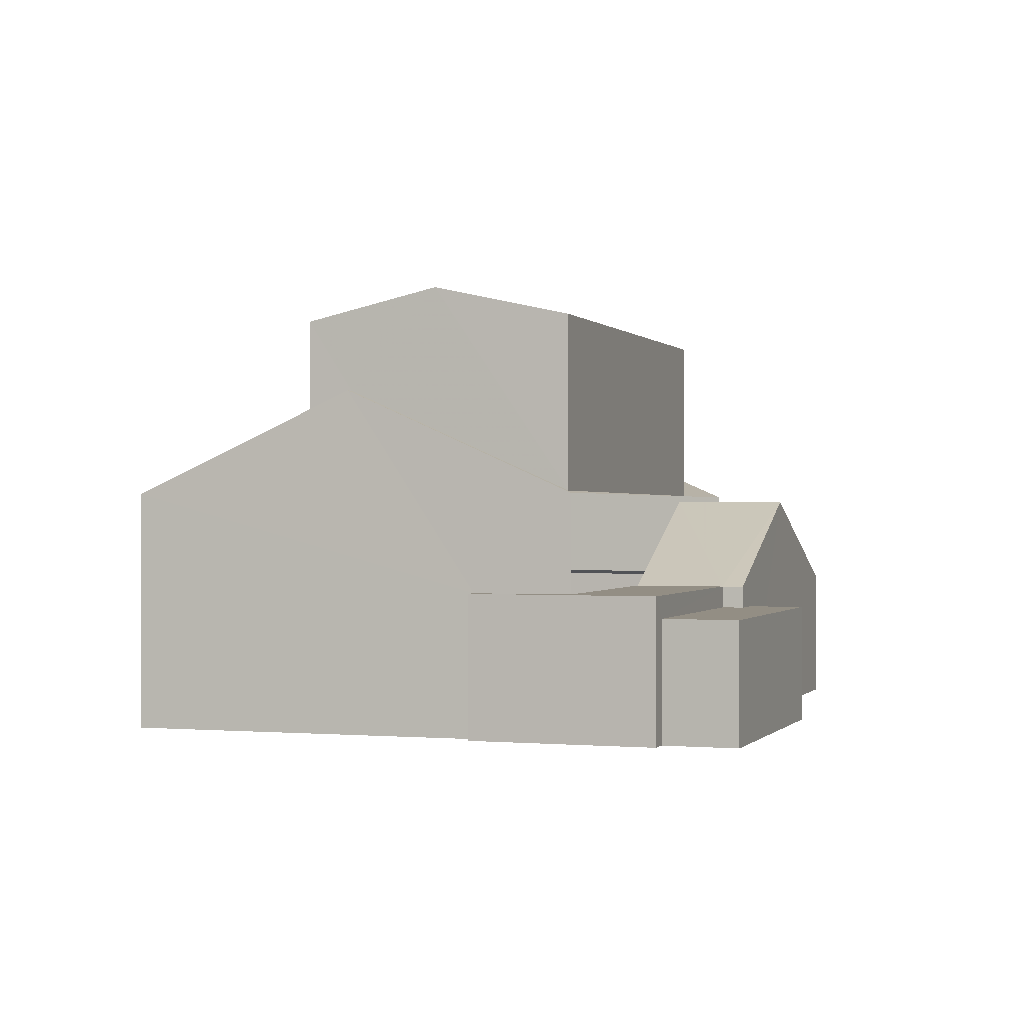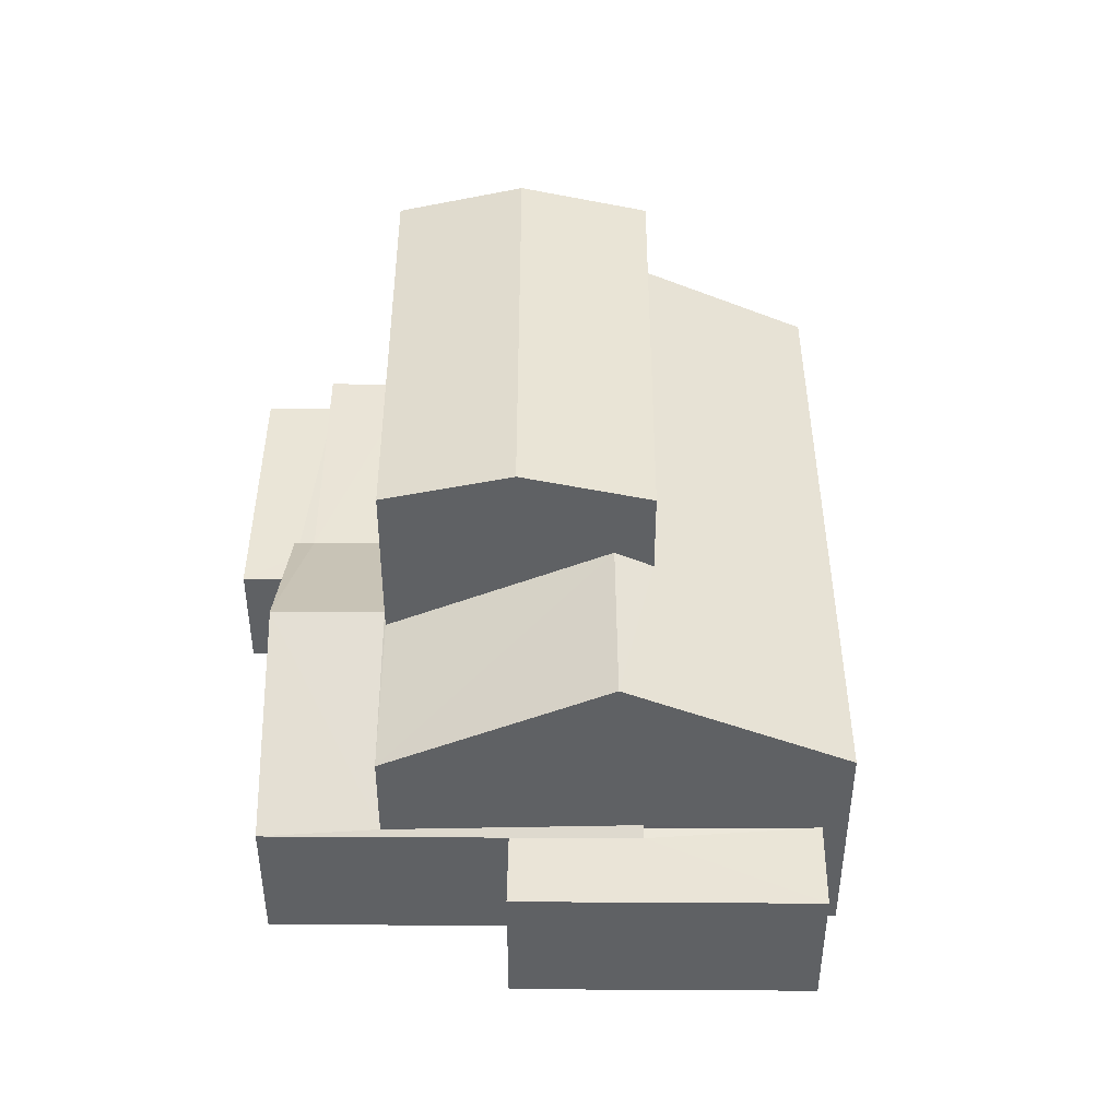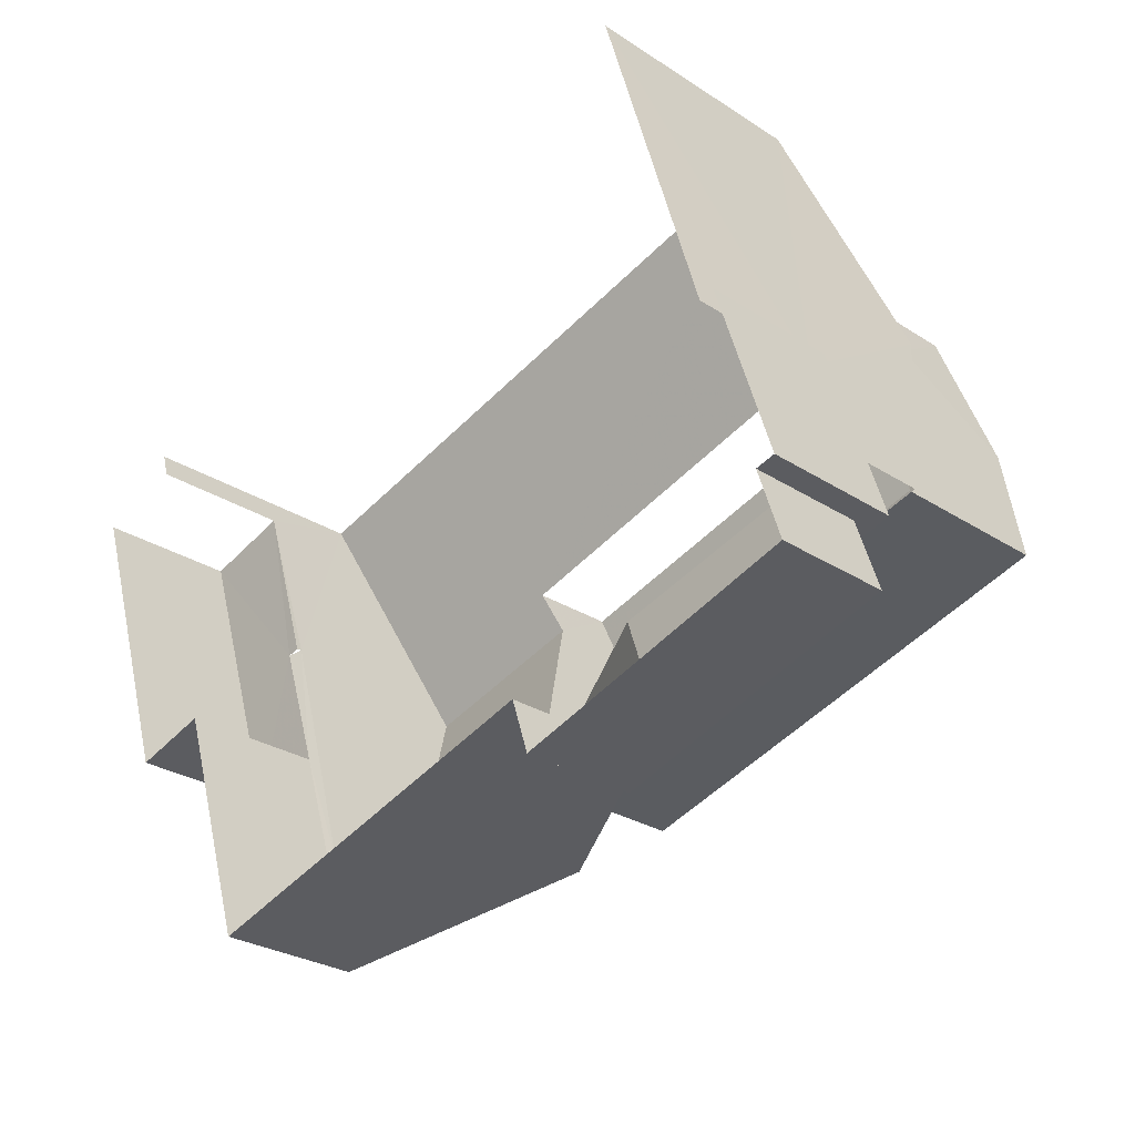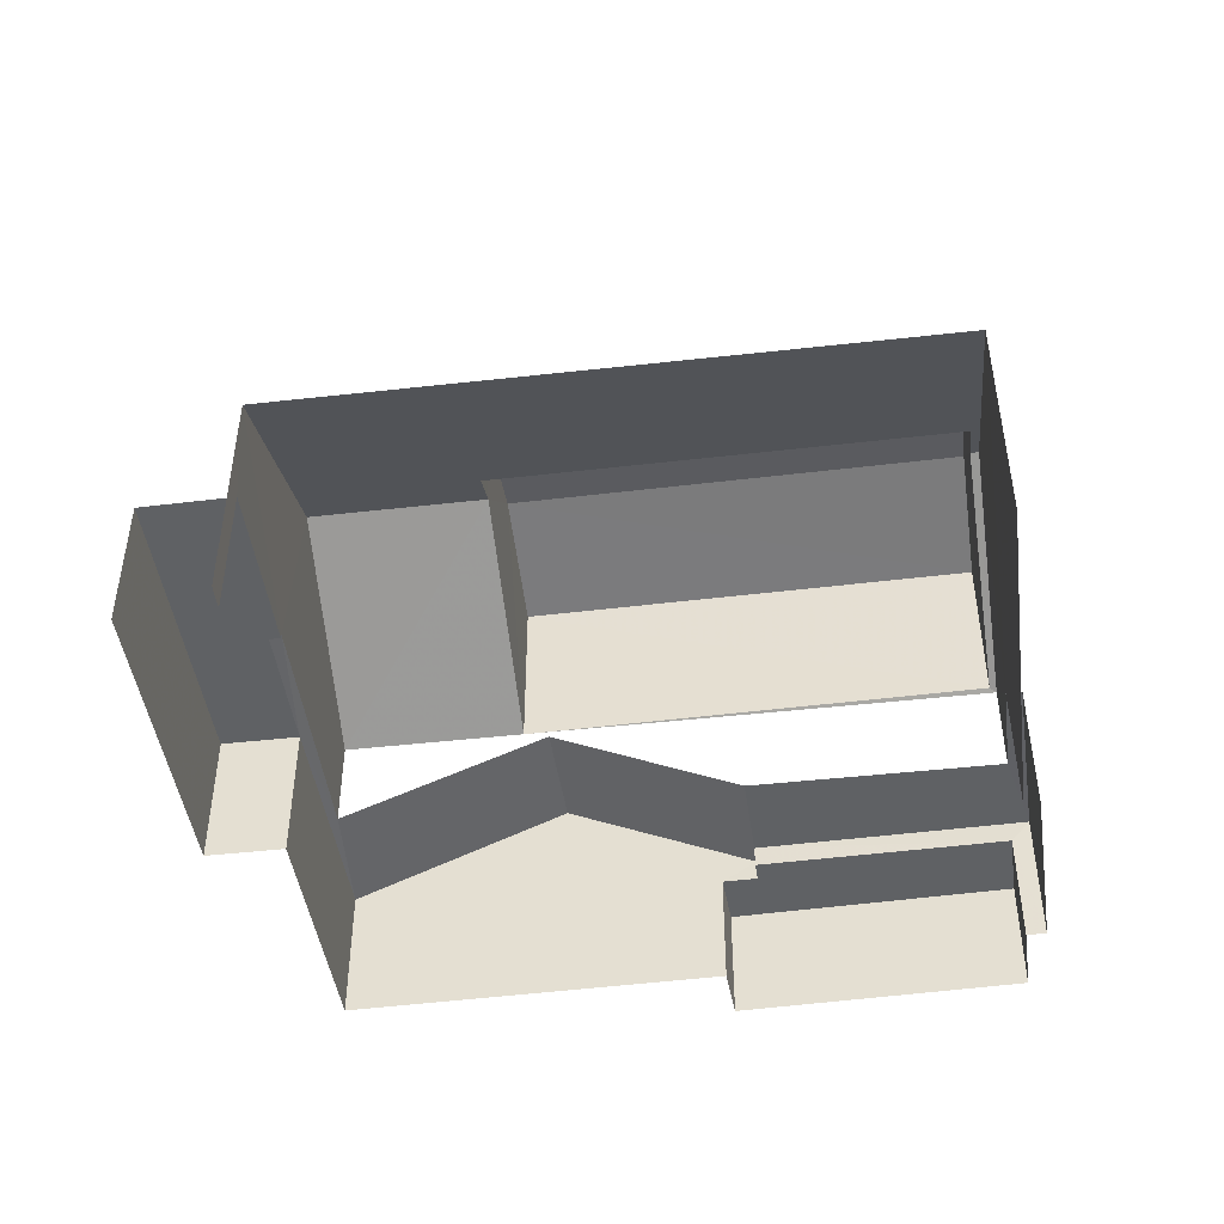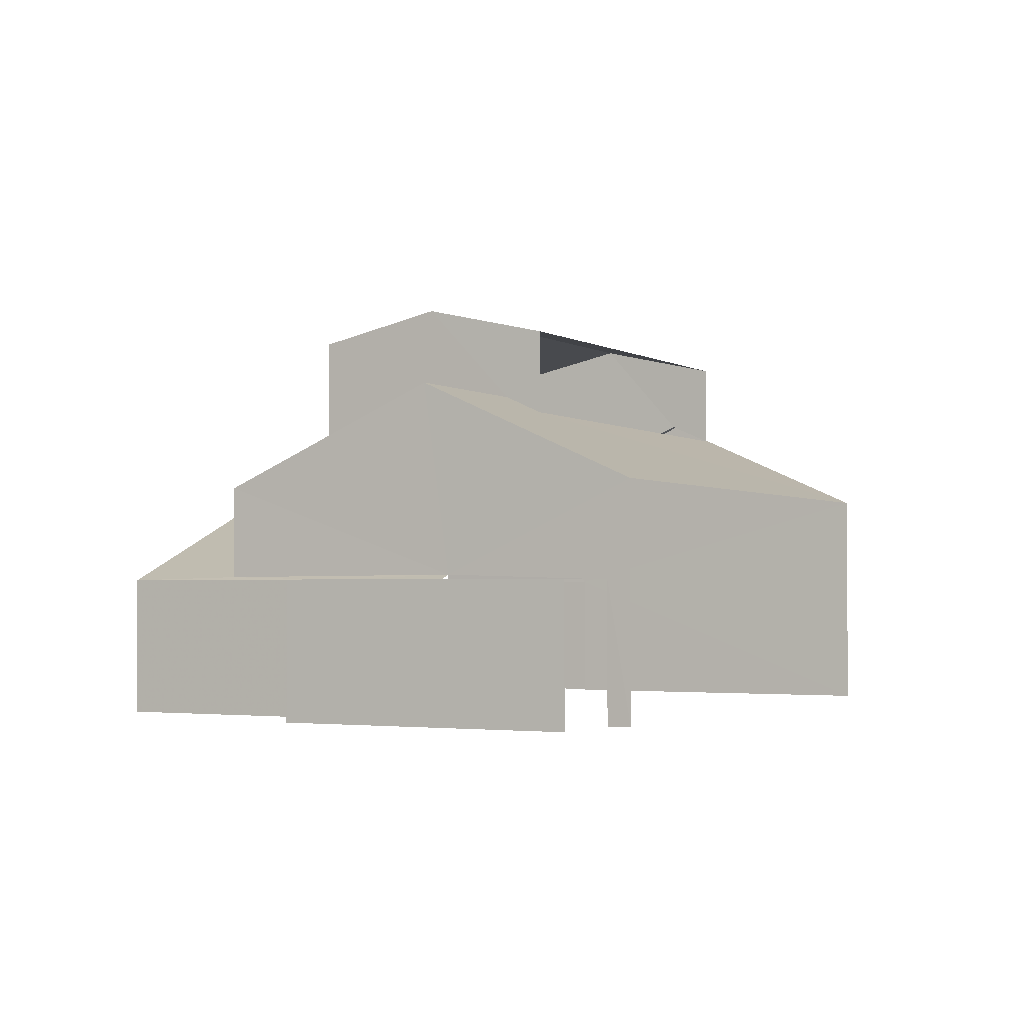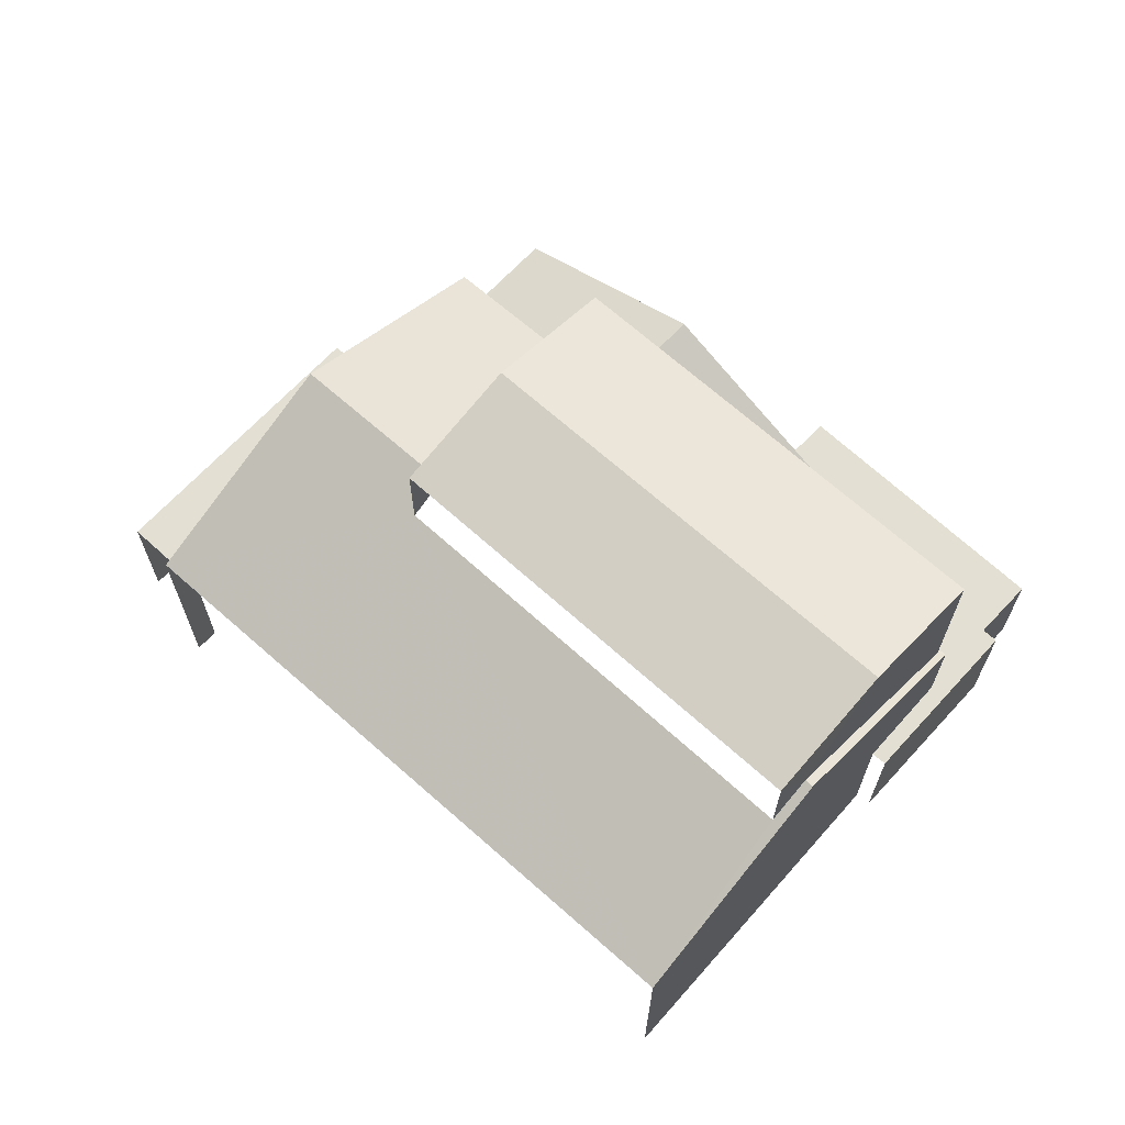
<metadata>
{"format":"obj","ext":"obj","renderer":"f3d","projection":"perspective","resolution":1024,"background":"white","views":[{"elev":-0.0,"azim":-89.0,"up":"+Z"},{"elev":44.1,"azim":72.7,"up":"+Z"},{"elev":-27.2,"azim":-135.0,"up":"+Y"},{"elev":-46.2,"azim":170.5,"up":"+Z"},{"elev":-2.1,"azim":100.2,"up":"+Z"},{"elev":66.9,"azim":-155.2,"up":"+Z"}]}
</metadata>
<code>
v -2.257e+05 -1.279e+05 12.05
v -2.257e+05 -1.279e+05 12.05
v -2.257e+05 -1.278e+05 12.05
v -2.257e+05 -1.279e+05 12.05
v -2.257e+05 -1.279e+05 12.05
v -2.257e+05 -1.279e+05 12.05
v -2.257e+05 -1.279e+05 12.05
v -2.257e+05 -1.279e+05 12.05
v -2.257e+05 -1.279e+05 12.05
v -2.257e+05 -1.279e+05 12.05
v -2.257e+05 -1.279e+05 12.05
v -2.257e+05 -1.279e+05 12.05
v -2.257e+05 -1.279e+05 12.05
v -2.257e+05 -1.279e+05 12.05
v -2.257e+05 -1.279e+05 14.14
v -2.257e+05 -1.279e+05 14.14
v -2.257e+05 -1.279e+05 14.14
v -2.257e+05 -1.279e+05 14.14
v -2.257e+05 -1.279e+05 14.14
v -2.257e+05 -1.279e+05 14.14
v -2.257e+05 -1.279e+05 18.11
v -2.257e+05 -1.279e+05 18.11
v -2.257e+05 -1.279e+05 18.55
v -2.257e+05 -1.279e+05 18.55
v -2.257e+05 -1.279e+05 13.81
v -2.257e+05 -1.279e+05 13.81
v -2.257e+05 -1.279e+05 13.81
v -2.257e+05 -1.279e+05 13.81
v -2.257e+05 -1.279e+05 13.81
v -2.257e+05 -1.279e+05 13.81
v -2.257e+05 -1.279e+05 16.81
v -2.257e+05 -1.279e+05 15.57
v -2.257e+05 -1.278e+05 15.57
v -2.257e+05 -1.279e+05 16.78
v -2.257e+05 -1.279e+05 17.08
v -2.257e+05 -1.279e+05 17.08
v -2.257e+05 -1.279e+05 17.08
v -2.257e+05 -1.279e+05 17.08
v -2.257e+05 -1.279e+05 15.47
v -2.257e+05 -1.279e+05 15.47
v -2.257e+05 -1.279e+05 14.18
v -2.257e+05 -1.279e+05 14.21
v -2.257e+05 -1.279e+05 14.14
v -2.257e+05 -1.279e+05 14.14
v -2.257e+05 -1.279e+05 14.14
v -2.257e+05 -1.279e+05 14.14
v -2.257e+05 -1.279e+05 18.11
v -2.257e+05 -1.279e+05 18.11
v -2.257e+05 -1.279e+05 14.14
v -2.257e+05 -1.279e+05 14.14
v -2.257e+05 -1.279e+05 14.14
v -2.257e+05 -1.279e+05 14.14
v -2.257e+05 -1.279e+05 15.57
v -2.257e+05 -1.279e+05 15.6
v -2.257e+05 -1.279e+05 15.57
v -2.257e+05 -1.279e+05 15.57
f 1 2 3
f 3 2 4
f 5 6 4
f 7 2 8
f 7 8 9
f 10 11 12
f 11 5 4
f 10 12 13
f 14 12 7
f 4 2 7
f 12 11 4
f 12 4 7
f 4 6 50
f 49 4 50
f 51 46 53
f 53 39 55
f 55 39 41
f 46 39 53
f 31 48 47
f 31 34 48
f 2 18 8
f 2 19 18
f 42 17 20
f 33 1 3
f 33 32 1
f 15 16 17
f 16 18 17
f 17 19 20
f 17 18 19
f 21 22 23
f 24 21 23
f 25 26 27
f 27 26 28
f 25 29 26
f 28 26 30
f 31 32 33
f 34 33 35
f 36 32 31
f 36 31 37
f 34 35 38
f 31 33 34
f 39 40 41
f 42 41 15
f 17 42 15
f 40 43 41
f 41 43 15
f 44 40 45
f 45 39 46
f 45 40 39
f 47 48 24
f 23 47 24
f 49 50 51
f 50 52 51
f 51 45 46
f 51 52 45
f 53 54 35
f 35 54 38
f 37 55 36
f 56 53 55
f 56 55 37
f 56 54 53
f 15 43 14
f 7 15 14
f 27 10 13
f 25 27 13
f 49 3 4
f 33 3 49
f 33 49 35
f 49 51 53
f 49 53 35
f 28 10 27
f 28 11 10
f 55 41 42
f 2 1 19
f 42 20 19
f 55 42 36
f 19 1 32
f 42 32 36
f 42 19 32
f 5 28 52
f 52 28 45
f 5 11 28
f 45 28 30
f 48 34 38
f 48 38 24
f 54 21 24
f 38 54 24
f 22 56 23
f 37 47 23
f 37 31 47
f 56 37 23
f 26 44 45
f 30 26 45
f 52 6 5
f 52 50 6
f 12 25 13
f 12 29 25
f 29 12 40
f 44 26 29
f 12 14 40
f 44 29 40
f 14 43 40
f 18 9 8
f 18 16 9
f 16 7 9
f 16 15 7
f 54 22 21
f 54 56 22

</code>
